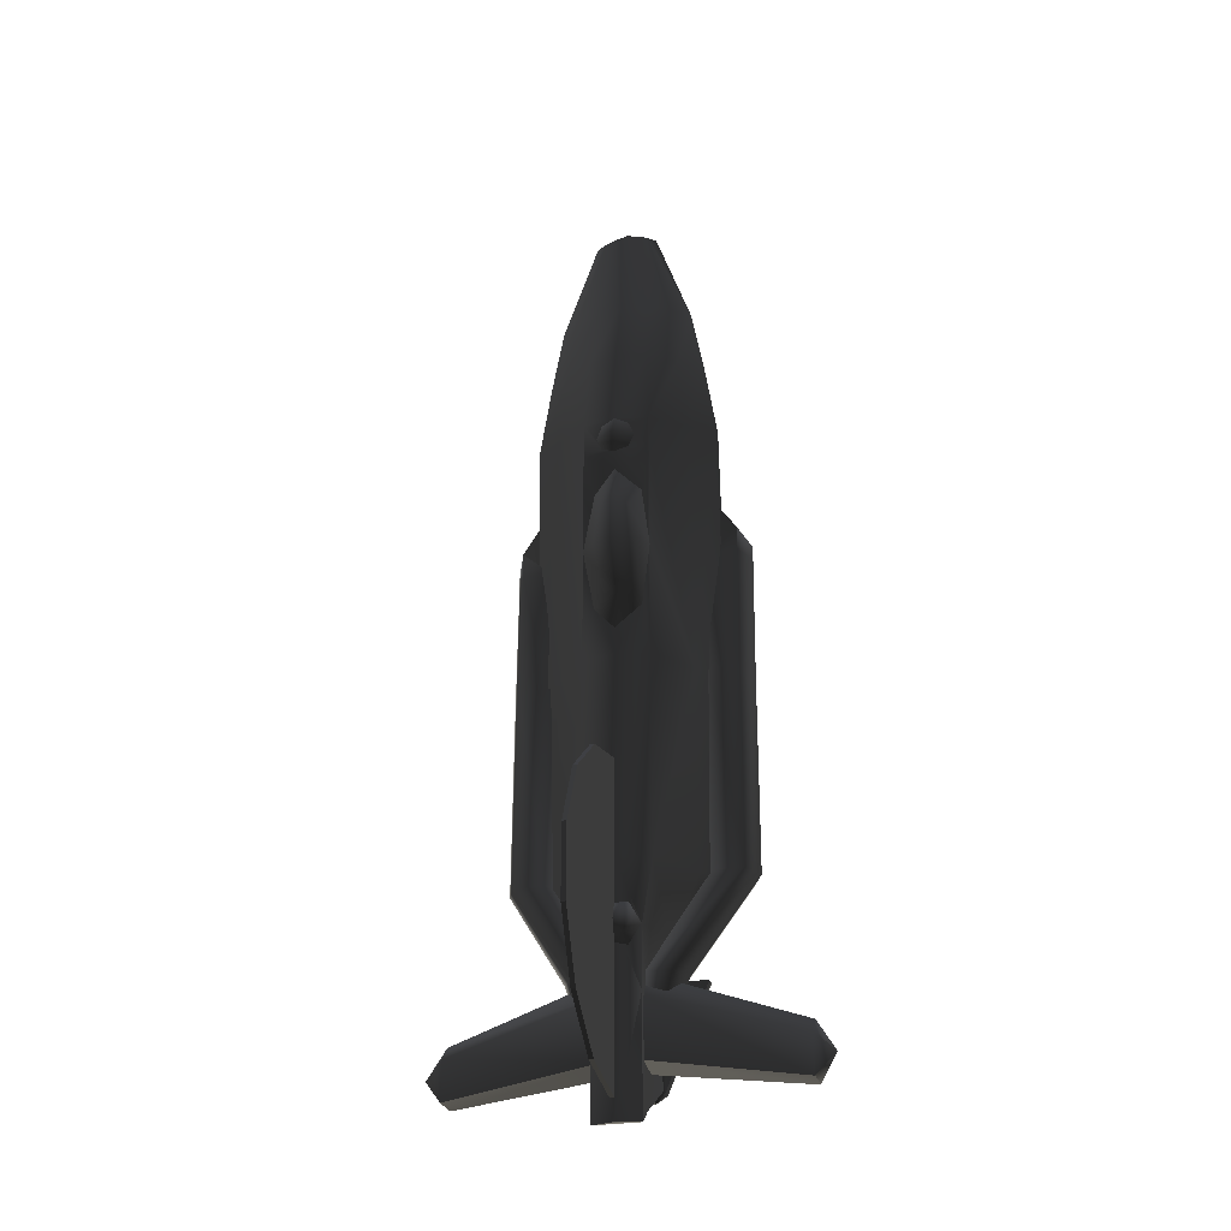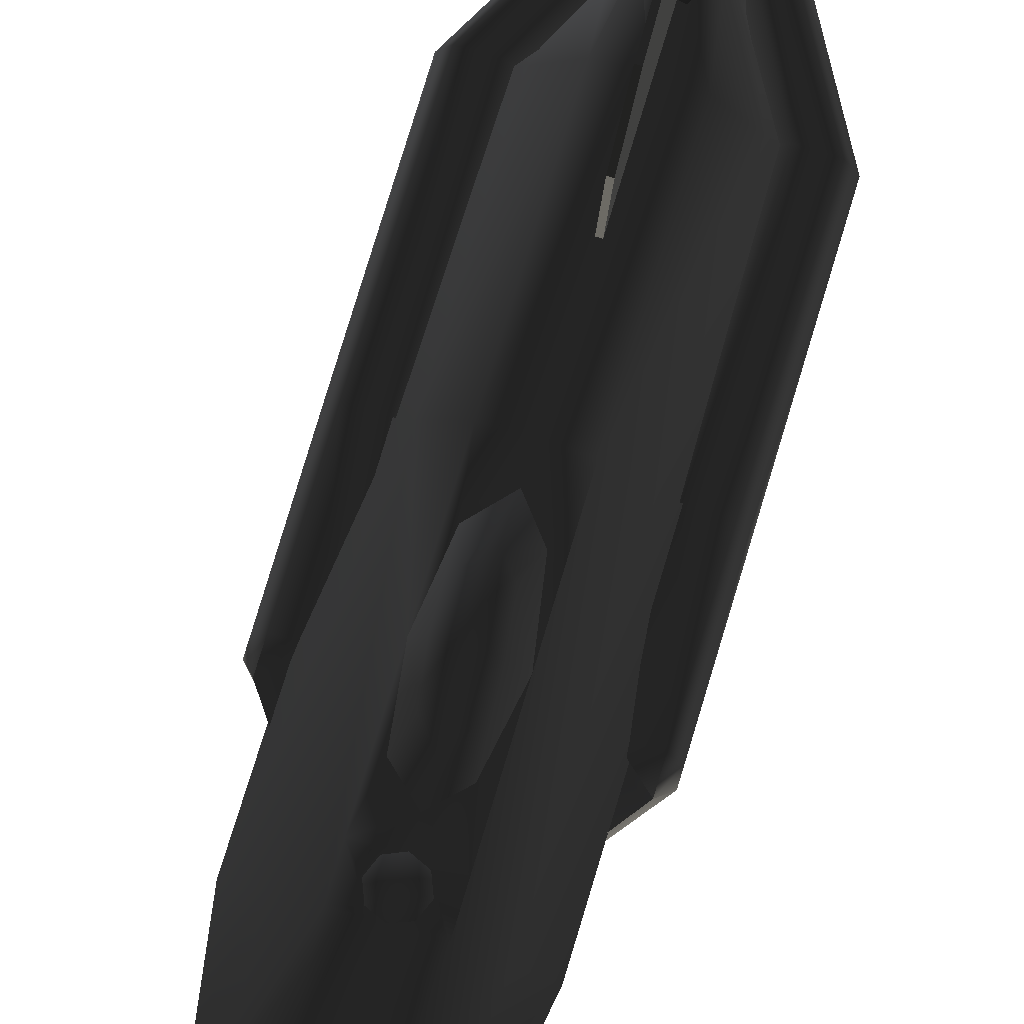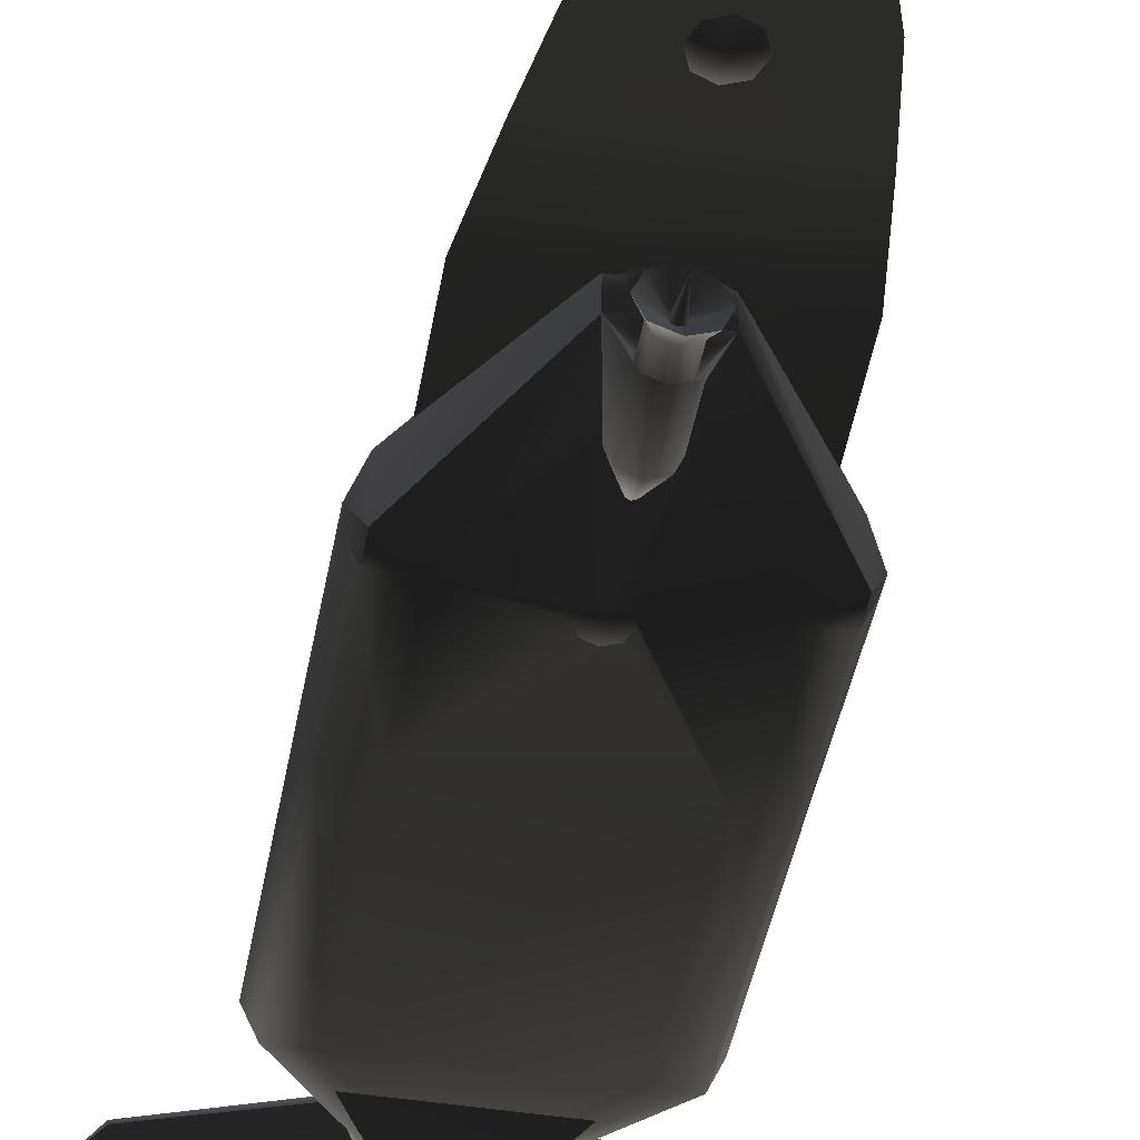
<metadata>
{"format":"obj","ext":"obj","renderer":"f3d","projection":"perspective","resolution":1024,"background":"white","views":[{"elev":-27.7,"azim":-165.1,"up":"+Z"},{"elev":79.4,"azim":16.9,"up":"+Y"},{"elev":-45.4,"azim":-10.3,"up":"+Y"}]}
</metadata>
<code>
v  0.0725 0.3939 1.79
v  -0.05449 0.4207 1.738
v  -0.0559 0.4979 1.917
v  0.1251 0.3835 1.917
v  0.0725 0.3939 2.044
v  -0.2341 0.3835 1.917
v  -0.1815 0.3939 2.044
v  -0.1815 0.3939 1.79
v  -0.05633 0.4197 2.097
v  0.0341 -0.8884 -3.95
v  0.0341 -0.8175 -3.752
v  -0.1468 -0.8175 -3.752
v  -0.1468 -0.8884 -3.95
v  -0.1491 -0.6123 -3.454
v  0.03645 -0.6123 -3.454
v  0.4523 -0.435 -2.888
v  -0.565 -0.435 -2.888
v  -0.9381 -0.3357 -2.299
v  0.8255 -0.3357 -2.299
v  0.8255 -0.06956 2.097
v  -0.9381 -0.06956 2.097
v  -0.9381 -0.2628 -0.3717
v  0.8255 -0.2628 -0.3717
v  0.7075 -0.06956 2.841
v  -0.8202 -0.06956 2.841
v  0.5896 -0.06956 3.482
v  0.06705 -0.07038 3.425
v  0.1176 -0.07038 3.303
v  0.06705 -0.07038 3.181
v  -0.05506 -0.07038 3.131
v  -0.1772 -0.07038 3.181
v  -0.7022 -0.06956 3.482
v  -0.3593 -0.06956 4.454
v  -0.05506 -0.07038 3.476
v  -0.1772 -0.07038 3.425
v  -0.2277 -0.07038 3.303
v  -0.2836 -0.06956 4.501
v  -0.2078 -0.06956 4.537
v  -0.05633 -0.06956 4.578
v  0.09516 -0.06956 4.537
v  0.1709 -0.06956 4.501
v  0.2466 -0.06956 4.454
v  -0.2321 0.01466 -4.366
v  0.1195 0.01466 -4.366
v  -0.2739 0.3556 -4.546
v  0.1613 0.3556 -4.546
v  -0.05633 0.4196 -4.546
v  0.1195 0.01466 -3.809
v  0.1613 0.3547 -3.454
v  0.1195 -0.0909 -3.454
v  0.307 -0.07849 -2.888
v  0.1641 0.3592 -2.888
v  0.5735 -0.0816 -2.299
v  -0.05633 0.4214 -3.454
v  -0.05633 0.4213 -2.888
v  0.2586 0.3568 -2.299
v  -0.05633 0.4197 -2.299
v  -0.05633 0.4197 -0.3715
v  0.2586 0.3568 -0.3716
v  0.5735 -0.02432 -0.3718
v  -0.2321 0.01466 -3.809
v  -0.2739 0.3547 -3.454
v  -0.2321 -0.0909 -3.454
v  -0.4196 -0.07849 -2.888
v  -0.2768 0.3592 -2.888
v  -0.6862 -0.0816 -2.299
v  -0.3713 0.3568 -2.299
v  -0.6862 -0.0243 -0.3718
v  -0.3713 0.3568 -0.3716
v  0.2586 0.3568 2.097
v  0.2586 0.3568 1.757
v  -0.3713 0.3568 0.7382
v  -0.3713 0.3568 1.757
v  -0.3713 0.3568 2.097
v  -0.6862 0.1194 2.097
v  0.5735 0.1194 2.097
v  -0.05633 0.2387 3.482
v  0.1743 0.1883 3.482
v  0.2165 0.2955 2.841
v  -0.05633 0.3522 2.841
v  0.4893 0.1181 2.841
v  -0.287 0.1883 3.482
v  -0.3291 0.2955 2.841
v  -0.5177 0.1168 3.482
v  -0.6019 0.1181 2.841
v  0.405 0.1168 3.482
v  -0.2955 0.3509 0.1349
v  -0.0561 0.4199 -0.1079
v  0.1529 0.3509 0.1349
v  0.2586 0.3568 0.7382
v  -0.05472 0.4206 1.542
v  0.1529 0.3509 1.324
v  -0.2955 0.3509 1.324
v  -0.1628 0.1194 -3.857
v  -0.2575 0.188 -3.241
v  -0.1315 -0.03871 -3.241
v  -0.07461 -0.03933 -3.857
v  -0.6743 -0.295 -2.294
v  -0.8003 -0.0683 -2.294
v  -0.8003 -0.09355 -0.365
v  -0.6743 -0.3203 -0.3648
v  -0.3259 -0.1981 -3.857
v  -0.1628 -0.1981 -3.857
v  -0.2575 -0.2655 -3.241
v  -0.4904 -0.2655 -3.241
v  0.1644 -0.2655 -3.241
v  -0.8003 -0.5218 -2.294
v  0.7119 -0.5218 -2.294
v  0.07492 -0.1981 -3.857
v  0.3973 -0.2655 -3.241
v  0.989 -0.5218 -2.294
v  0.7119 -0.5562 -0.3653
v  0.989 -0.5562 -0.3654
v  0.989 -0.5993 0.8523
v  0.7119 -0.5993 0.8523
v  0.989 -0.5993 1.089
v  0.2288 -0.2969 2.114
v  0.04954 -0.5966 0.8062
v  -0.8003 -0.5993 0.8523
v  -0.04484 -0.2969 2.114
v  -0.1394 -0.5966 0.8062
v  -0.04493 -0.5966 0.8453
v  0.08866 -0.5966 0.7117
v  0.04954 -0.5966 0.6173
v  -0.8003 -0.5463 -0.3649
v  -0.04493 -0.5966 0.5781
v  -1.077 -0.5218 -2.294
v  -1.077 -0.5463 -0.3649
v  -1.077 -0.5993 0.8523
v  -1.077 -0.5993 1.089
v  -0.3184 -0.2969 2.114
v  -0.1394 -0.5966 0.6173
v  -0.1785 -0.5966 0.7117
v  0.238 -0.1981 -3.857
v  0.238 0.1194 -3.857
v  0.07492 0.1194 -3.857
v  0.1644 0.188 -3.241
v  0.3973 0.188 -3.241
v  0.7119 -0.0683 -2.294
v  0.989 -0.0683 -2.294
v  0.989 -0.1029 -0.3656
v  0.7119 -0.1029 -0.3657
v  0.989 -0.1458 0.8523
v  0.7119 -0.1458 0.8523
v  0.989 -0.1458 1.089
v  0.2288 -0.01246 2.127
v  0.02253 -0.06125 2.215
v  -0.1127 -0.06125 2.215
v  -0.01326 -0.03933 -3.857
v  0.03841 -0.03871 -3.241
v  0.5859 -0.295 -2.294
v  0.5859 -0.3297 -0.3657
v  -0.3184 -0.01246 2.127
v  -1.077 -0.1458 1.089
v  -1.178 -0.3725 0.9858
v  -1.178 -0.3725 0.8523
v  -1.077 -0.1458 0.8523
v  -1.077 -0.09367 -0.365
v  -1.178 -0.3203 -0.365
v  -1.178 -0.295 -2.294
v  -1.077 -0.0683 -2.294
v  -0.5912 -0.03871 -3.241
v  -0.4904 0.188 -3.241
v  -0.3964 -0.03933 -3.857
v  -0.3259 0.1194 -3.857
v  -0.8003 -0.1458 0.8523
v  0.3085 -0.03933 -3.857
v  0.4981 -0.03871 -3.241
v  1.09 -0.295 -2.294
v  1.09 -0.3292 -0.3659
v  1.09 -0.3725 0.8523
v  1.09 -0.3725 0.9858
v  -0.0436 -0.6291 0.7192
v  0.07734 0.03644 -3.68
v  0.07734 0.268 -3.441
v  0.07734 0.268 -4.007
v  0.07734 0.03644 -3.202
v  0.07734 -0.1951 -3.441
v  0.07734 -0.1951 -4.007
v  1.69 0.03644 -3.991
v  1.506 0.1715 -4.219
v  1.506 0.1715 -3.852
v  1.506 0.03644 -3.712
v  1.506 -0.09864 -4.219
v  1.506 -0.09864 -3.852
v  -0.2172 0.268 -4.007
v  -0.2172 0.268 -3.441
v  -0.2172 0.03644 -3.68
v  -0.2172 0.03644 -3.202
v  -0.2172 -0.1951 -3.441
v  -0.2172 -0.1951 -4.007
v  -1.646 0.1715 -3.852
v  -1.646 0.1715 -4.219
v  -1.816 0.03644 -3.991
v  -1.646 -0.09864 -3.852
v  -1.646 0.03644 -3.712
v  -1.646 -0.09864 -4.219
v  0.09924 -0.3215 2.386
v  0.1607 -0.4699 2.386
v  0.07948 -0.4699 2.259
v  0.04178 -0.3789 2.259
v  -0.04922 -0.26 2.386
v  -0.04922 -0.3412 2.259
v  -0.1977 -0.3215 2.386
v  -0.1402 -0.3789 2.259
v  -0.2592 -0.4699 2.386
v  -0.1779 -0.4699 2.259
v  -0.1977 -0.6184 2.386
v  -0.1402 -0.5609 2.259
v  -0.04922 -0.6799 2.386
v  -0.04922 -0.5986 2.259
v  0.09924 -0.6184 2.386
v  0.04178 -0.5609 2.259
v  -0.02012 -0.4404 2.283
v  -0.04922 -0.4699 2.539
v  -0.008066 -0.4695 2.283
v  -0.02012 -0.4986 2.283
v  -0.04922 -0.4283 2.283
v  -0.07831 -0.4404 2.283
v  -0.04922 -0.5106 2.283
v  -0.09037 -0.4695 2.283
v  -0.07831 -0.4986 2.283
v  -0.1402 -0.3789 1.993
v  -0.04922 -0.3412 1.993
v  0.04178 -0.3789 1.993
v  0.07948 -0.4699 1.993
v  0.04178 -0.5609 1.993
v  -0.1779 -0.4699 1.993
v  -0.1402 -0.5609 1.993
v  -0.04922 -0.5986 1.993
v  -0.04484 -0.2969 2.114
v  -0.3184 -0.2969 2.114
v  -0.217 -0.4699 2.092
v  0.2288 -0.2969 2.114
v  0.1186 -0.4699 2.092
v  0.06945 -0.5886 2.092
v  -0.04922 -0.6378 2.092
v  -0.1679 -0.5886 2.092
v  0.06945 -0.3513 1.579
v  0.1186 -0.4699 1.579
v  -0.04922 -0.444 1.241
v  0.06945 -0.5886 1.579
v  -0.04922 -0.6378 1.579
v  -0.217 -0.4699 1.579
v  -0.1679 -0.3513 1.579
v  -0.1679 -0.5886 1.579
v  0.06724 0.5023 1.097
v  0.1246 0.5023 0.7293
v  -0.07132 0.6026 0.7293
v  -0.07132 0.5023 1.249
v  0.06724 0.5023 0.3619
v  -0.2099 0.5023 1.097
v  -0.07132 0.5023 0.2098
v  -0.2673 0.5023 0.7293
v  -0.2099 0.5023 0.3619
v  0.1529 0.3509 0.1349
v  -0.0561 0.4199 -0.1079
v  0.1529 0.3509 1.324
v  -0.05472 0.4206 1.542
v  -0.2955 0.3509 1.324
v  -0.01541 -0.7219 -3.189
v  -0.01541 -0.7219 -3.74
v  -0.05633 -0.344 -3.74
v  -0.06804 -0.8479 -3.961
v  -0.05633 -0.344 -3.11
v  -0.09725 -0.7219 -3.189
v  -0.09725 -0.7219 -3.74
v  -0.0001905 -0.8479 -2.987
v  -0.04461 -0.8479 -3.961
v  -0.1125 -0.8479 -2.987
v  0.4505 -0.9108 -2.987
v  0.04328 -0.9108 -3.961
v  -0.1559 -0.9108 -3.961
v  -0.5631 -0.9108 -2.987
v  0.4505 -1.01 -2.987
v  0.04328 -1.01 -3.961
v  -0.05633 -1.1 -3.961
v  -0.05633 -1.1 -2.987
v  -0.5631 -1.01 -2.987
v  -0.1559 -1.01 -3.961
v  -0.05633 -0.9602 -4.048
v  0.03221 0.3597 -3.084
v  0.005042 0.4873 -3.004
v  0.08001 0.4873 -2.874
v  0.1343 0.3597 -2.874
v  -0.06993 0.536 -2.874
v  -0.1721 0.3597 -3.084
v  -0.1449 0.4873 -3.004
v  -0.2199 0.4873 -2.874
v  -0.2742 0.3597 -2.874
v  0.005042 0.4873 -2.744
v  -0.1449 0.4873 -2.744
v  0.03221 0.3597 -2.664
v  -0.1721 0.3597 -2.664
v  -0.06993 1.629 -1.958
v  -0.02794 1.629 -1.958
v  -0.02794 0.4751 -2.883
v  -0.06993 0.4751 -2.883
v  -0.02794 1.105 -1.544
v  -0.06993 1.105 -1.544
v  -0.06993 1.918 -2.557
v  -0.02794 1.918 -2.557
v  -0.02794 0.4752 -2.883
v  -0.06993 0.4752 -2.883
v  -0.02794 1.628 -1.956
v  -0.06993 1.628 -1.956
v  -0.06993 1.915 -3.222
v  -0.02794 1.915 -3.222
v  -0.02794 0.4751 -2.883
v  -0.06993 0.4751 -2.883
v  -0.02794 1.918 -2.555
v  -0.06993 1.918 -2.555
v  -0.06993 1.62 -3.819
v  -0.02794 1.62 -3.819
v  -0.02794 0.4751 -2.883
v  -0.06993 0.4751 -2.883
v  -0.02794 1.916 -3.221
v  -0.06993 1.916 -3.221
v  -0.06993 1.094 -4.226
v  -0.02794 1.094 -4.226
v  -0.02794 0.4751 -2.883
v  -0.06993 0.4751 -2.883
v  -0.02794 1.622 -3.818
v  -0.06993 1.622 -3.818
v  -0.06993 0.4714 -4.362
v  -0.02794 0.4714 -4.362
v  -0.02794 0.475 -2.883
v  -0.06993 0.475 -2.883
v  -0.02794 1.096 -4.226
v  -0.06993 1.096 -4.226
v  -0.06993 1.106 -1.545
v  -0.02794 1.106 -1.545
v  -0.02794 0.4751 -2.883
v  -0.06993 0.4751 -2.883
v  -0.02794 0.4763 -1.403
v  -0.06993 0.4763 -1.403
v  -0.05506 -0.1426 3.303
g frm-fuselg1
f 1 2 3
f 3 4 1
f 5 4 3
f 3 6 7
f 8 6 3
f 3 2 8
f 7 9 3
f 3 9 5
g frm-fuselg1
f 10 11 12
f 13 10 12
f 12 11 14
f 11 15 14
f 15 16 17
f 14 15 17
f 17 16 18
f 16 19 18
f 20 21 22
f 23 20 22
f 21 20 24
f 25 21 24
f 24 26 27
f 24 27 28
f 24 28 29
f 30 25 24
f 29 30 24
f 31 32 25
f 30 31 25
f 33 32 34
f 35 34 32
f 36 35 32
f 31 36 32
f 37 33 34
f 34 38 37
f 34 39 38
f 40 39 34
f 34 41 40
f 34 42 41
f 34 26 42
f 26 34 27
f 10 13 43
f 44 10 43
f 43 45 44
f 45 46 44
f 45 47 46
f 48 44 46
f 48 46 49
f 44 48 11
f 10 44 11
f 49 50 48
f 48 50 15
f 11 48 15
f 50 51 16
f 15 50 16
f 50 49 51
f 16 51 19
f 49 52 51
f 51 53 19
f 51 52 53
f 54 55 52
f 49 54 52
f 52 55 56
f 52 56 53
f 55 57 56
f 56 57 58
f 59 56 58
f 53 56 59
f 60 53 59
f 19 53 60
f 23 19 60
f 54 49 47
f 46 47 49
f 45 43 61
f 13 12 61
f 43 13 61
f 62 45 61
f 61 63 62
f 61 12 63
f 12 14 63
f 63 64 65
f 62 63 65
f 63 14 64
f 14 17 64
f 64 66 67
f 65 64 67
f 64 17 66
f 62 65 55
f 65 67 57
f 55 65 57
f 67 66 68
f 69 67 68
f 57 67 69
f 17 18 66
f 66 18 22
f 68 66 22
f 58 57 69
f 54 62 55
f 47 62 54
f 47 45 62
f 70 71 1
f 1 4 70
f 5 9 70
f 4 5 70
f 72 69 68
f 73 72 68
f 74 73 68
f 68 75 74
f 21 75 68
f 22 21 68
f 76 20 23
f 60 76 23
f 76 60 59
f 70 76 59
f 77 78 79
f 80 77 79
f 79 78 81
f 79 70 80
f 76 70 79
f 81 76 79
f 82 77 80
f 83 82 80
f 80 9 83
f 70 9 80
f 84 82 83
f 82 38 39
f 77 82 39
f 82 84 38
f 85 84 83
f 83 74 85
f 9 74 83
f 32 84 85
f 84 37 38
f 84 32 37
f 25 32 85
f 85 75 25
f 74 75 85
f 32 33 37
f 75 21 25
f 77 39 40
f 78 77 40
f 78 40 41
f 78 86 81
f 86 78 41
f 41 42 86
f 86 26 24
f 81 86 24
f 42 26 86
f 20 76 81
f 24 20 81
f 6 8 73
f 7 6 73
f 73 74 7
f 74 9 7
f 69 72 87
f 58 69 87
f 88 58 87
f 58 88 89
f 59 58 89
f 90 59 89
f 2 1 71
f 91 2 71
f 92 91 71
f 71 90 92
f 93 72 73
f 91 93 73
f 2 91 73
f 8 2 73
g frm-fuselg2
f 94 95 96
f 97 94 96
f 96 95 98
f 95 99 98
f 98 99 100
f 101 98 100
f 102 103 104
f 102 104 105
f 103 106 104
f 105 104 107
f 104 106 108
f 104 108 107
f 103 109 106
f 109 110 106
f 106 110 111
f 106 111 108
f 107 108 112
f 112 108 111
f 112 111 113
f 113 114 115
f 113 115 112
f 115 114 116
f 116 117 115
f 112 115 118
f 118 115 117
f 119 117 120
f 117 119 121
f 122 118 117
f 121 122 117
f 118 123 112
f 123 124 112
f 125 112 124
f 124 126 125
f 125 107 112
f 105 107 127
f 128 127 107
f 128 107 125
f 125 129 128
f 125 119 129
f 130 129 119
f 119 131 130
f 119 120 131
f 119 125 132
f 133 121 119
f 132 133 119
f 126 132 125
f 109 134 110
f 135 136 137
f 135 137 138
f 138 137 139
f 138 139 140
f 141 140 139
f 141 139 142
f 142 143 141
f 142 144 143
f 145 143 144
f 117 146 147
f 120 117 147
f 120 147 148
f 149 150 137
f 136 149 137
f 137 150 139
f 150 151 139
f 139 151 152
f 142 139 152
f 153 154 130
f 131 153 130
f 155 130 154
f 156 155 154
f 154 157 156
f 129 130 155
f 156 129 155
f 156 157 158
f 159 156 158
f 129 156 159
f 128 129 159
f 159 160 128
f 161 160 159
f 158 161 159
f 160 127 128
f 162 160 161
f 160 162 127
f 163 162 161
f 164 162 163
f 102 105 162
f 164 102 162
f 162 105 127
f 165 164 163
f 153 131 120
f 148 153 120
f 94 165 163
f 94 163 95
f 95 163 161
f 95 161 99
f 100 99 161
f 100 161 158
f 158 166 100
f 158 157 166
f 166 157 154
f 154 153 166
f 167 168 110
f 134 167 110
f 110 168 111
f 135 138 168
f 167 135 168
f 168 169 111
f 168 138 169
f 138 140 169
f 113 111 169
f 170 113 169
f 169 140 141
f 170 169 141
f 113 170 114
f 170 171 114
f 170 141 171
f 141 143 171
f 171 172 116
f 114 171 116
f 171 143 145
f 172 171 145
f 146 117 116
f 145 146 116
f 116 172 145
g frm-fuselg2
f 173 124 123
f 133 132 173
f 123 118 173
f 173 132 126
f 173 118 122
f 173 121 133
f 126 124 173
f 122 121 173
g frm-lwingzz
f 174 175 176
f 174 177 175
f 174 178 177
f 174 179 178
f 174 176 179
g frm-lwingzz
f 180 181 182
f 180 182 183
f 180 184 181
f 180 183 185
f 180 185 184
f 185 183 177
f 185 177 178
f 184 185 178
f 184 178 179
f 176 184 179
f 176 181 184
f 182 181 176
f 182 176 175
f 183 182 175
f 183 175 177
g frm-rwingzz
f 186 187 188
f 187 189 188
f 189 190 188
f 190 191 188
f 191 186 188
g frm-rwingzz
f 192 193 194
f 195 196 194
f 196 192 194
f 197 195 194
f 193 197 194
f 190 189 196
f 190 196 195
f 191 190 195
f 191 195 197
f 191 197 186
f 197 193 186
f 187 186 193
f 187 193 192
f 189 187 192
f 189 192 196
g frm-cyl1
f 198 199 200
f 201 198 200
f 202 198 201
f 203 202 201
f 204 202 203
f 205 204 203
f 206 204 205
f 207 206 205
f 208 206 207
f 209 208 207
f 210 208 209
f 211 210 209
f 212 210 211
f 213 212 211
f 199 212 213
f 200 199 213
f 214 215 216
f 212 199 216
f 217 212 216
f 214 198 218
f 218 215 214
f 198 202 218
f 219 215 218
f 218 202 219
f 199 198 214
f 216 199 214
f 216 215 217
f 217 215 220
f 221 215 219
f 222 215 221
f 220 215 222
f 219 204 221
f 204 206 221
f 202 204 219
f 206 208 222
f 221 206 222
f 208 210 220
f 222 208 220
f 210 212 217
f 220 210 217
f 223 205 203
f 224 223 203
f 224 203 201
f 225 224 201
f 225 201 200
f 226 225 200
f 226 200 213
f 227 226 213
f 228 207 205
f 223 228 205
f 229 209 207
f 228 229 207
f 230 211 209
f 229 230 209
f 227 213 211
f 230 227 211
f 224 231 232
f 223 224 232
f 223 232 233
f 225 234 231
f 224 225 231
f 226 235 234
f 225 226 234
f 227 236 235
f 226 227 235
f 230 237 236
f 227 230 236
f 229 238 237
f 230 229 237
f 228 233 238
f 229 228 238
f 228 223 233
f 239 240 241
f 240 242 241
f 236 242 240
f 235 236 240
f 235 240 239
f 234 235 239
f 236 237 242
f 242 243 241
f 237 243 242
f 244 245 241
f 232 245 244
f 246 244 241
f 233 232 244
f 233 244 246
f 243 246 241
f 238 233 246
f 238 246 243
f 237 238 243
g frm-contwrt
f 247 248 249
f 250 247 249
f 248 251 249
f 252 250 249
f 251 253 249
f 254 252 249
f 255 254 249
f 253 255 249
f 90 256 251
f 90 251 248
f 256 253 251
f 256 257 253
f 258 90 248
f 258 248 247
f 259 258 247
f 259 247 250
f 260 259 250
f 260 250 252
f 72 260 252
f 72 252 254
f 87 72 254
f 87 254 255
f 257 87 255
f 257 255 253
g frm-bcontwr
f 261 262 263
f 263 262 264
f 263 265 261
f 266 265 263
f 267 263 264
f 263 267 266
f 268 269 262
f 262 261 268
f 270 266 267
f 267 264 270
f 262 269 264
f 268 271 272
f 272 269 268
f 270 264 273
f 273 274 270
f 275 276 272
f 271 275 272
f 277 276 275
f 275 278 277
f 279 280 277
f 277 278 279
f 274 273 280
f 279 274 280
f 277 280 281
f 269 272 281
f 281 280 273
f 281 272 276
f 281 276 277
f 281 273 264
f 264 269 281
f 274 279 278
f 278 275 271
f 268 270 278
f 271 268 278
f 278 270 274
f 261 265 266
f 261 266 270
f 268 261 270
g frm-bslrsal
f 282 283 284
f 285 282 284
f 284 283 286
f 287 288 283
f 282 287 283
f 283 288 286
f 288 289 286
f 290 289 288
f 287 290 288
f 291 284 286
f 292 291 286
f 289 292 286
f 285 284 291
f 293 285 291
f 293 291 292
f 294 293 292
f 294 292 289
f 290 294 289
g frm-slrsal2
f 295 296 297
f 298 295 297
f 297 296 299
f 300 299 296
f 295 300 296
f 298 297 299
f 300 298 299
f 300 295 298
g frm-slrsal3
f 301 302 303
f 304 301 303
f 303 302 305
f 306 305 302
f 301 306 302
f 304 303 305
f 306 304 305
f 306 301 304
g frm-slrsal4
f 307 308 309
f 310 307 309
f 309 308 311
f 312 311 308
f 307 312 308
f 310 309 311
f 312 310 311
f 312 307 310
g frm-slrsal5
f 313 314 315
f 316 313 315
f 315 314 317
f 318 317 314
f 313 318 314
f 316 315 317
f 318 316 317
f 318 313 316
g frm-slrsal6
f 319 320 321
f 322 319 321
f 321 320 323
f 324 323 320
f 319 324 320
f 322 321 323
f 324 322 323
f 324 319 322
g frm-slrsal7
f 325 326 327
f 328 325 327
f 327 326 329
f 330 329 326
f 325 330 326
f 328 327 329
f 330 328 329
f 330 325 328
g frm-slrsal1
f 331 332 333
f 334 331 333
f 333 332 335
f 336 335 332
f 331 336 332
f 334 333 335
f 336 334 335
f 336 331 334
g frm-fuselg3
f 29 28 337
f 28 27 337
f 36 31 337
f 337 35 36
f 337 34 35
f 337 30 29
f 27 34 337
f 31 30 337

</code>
